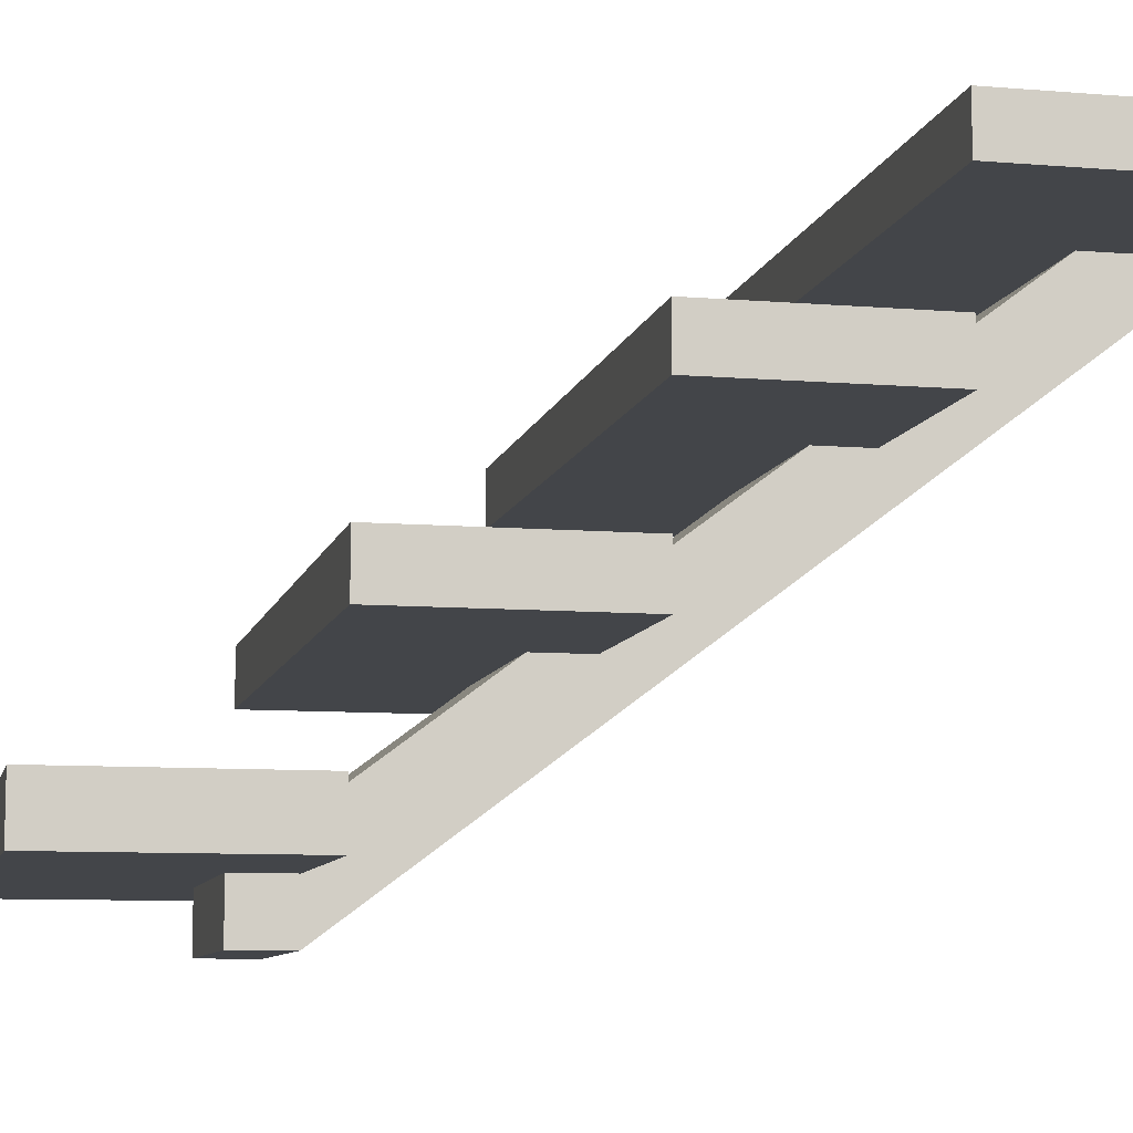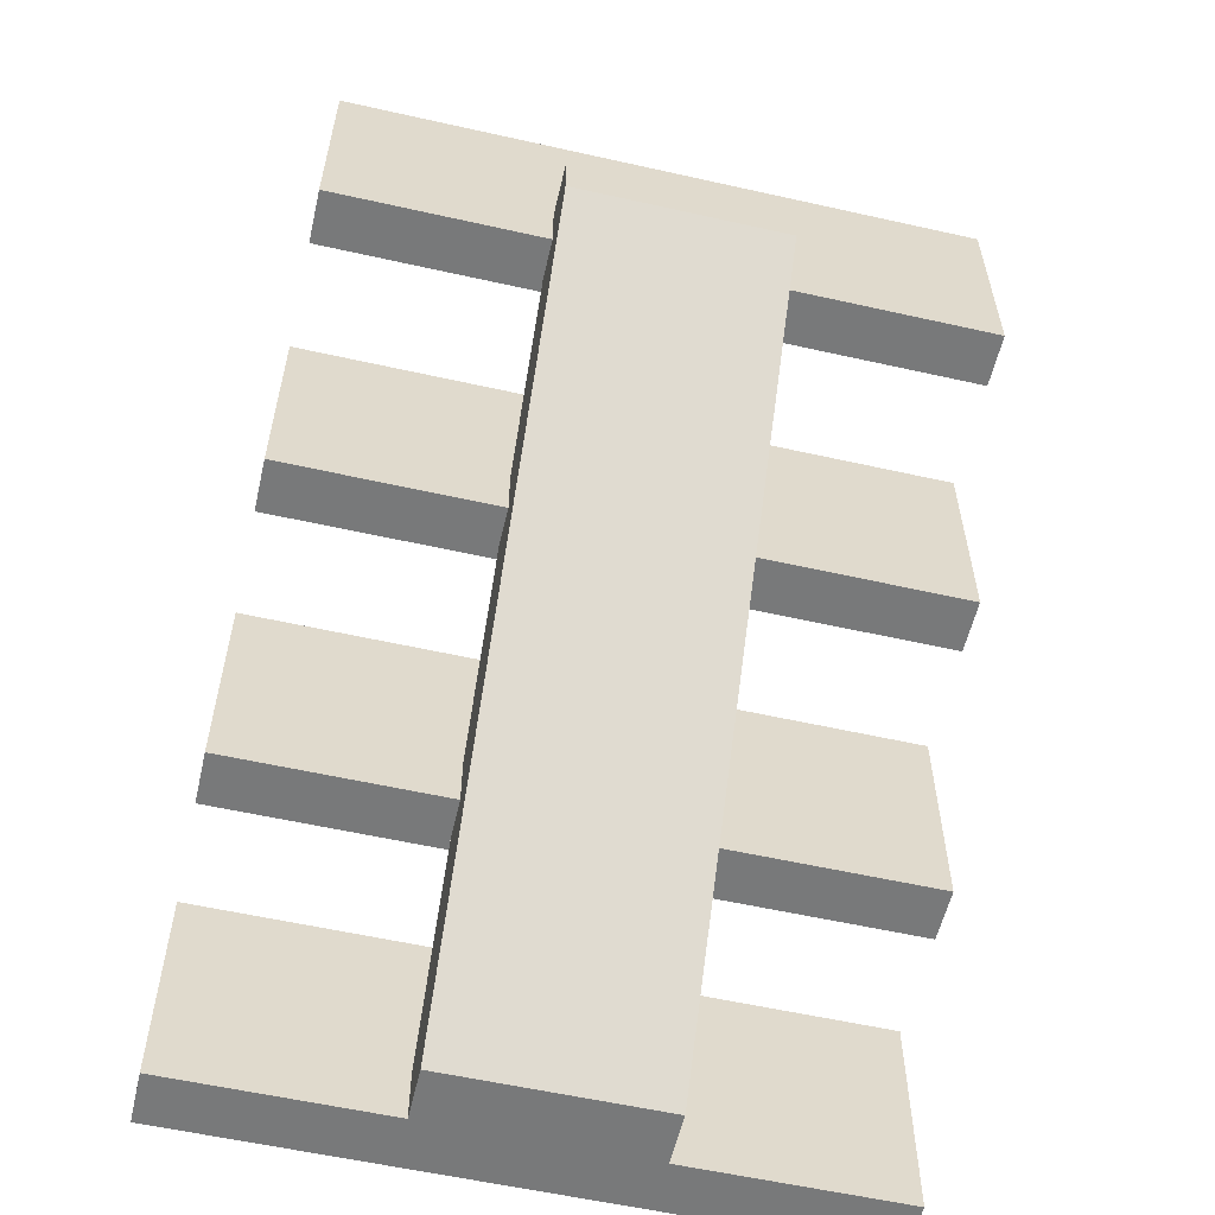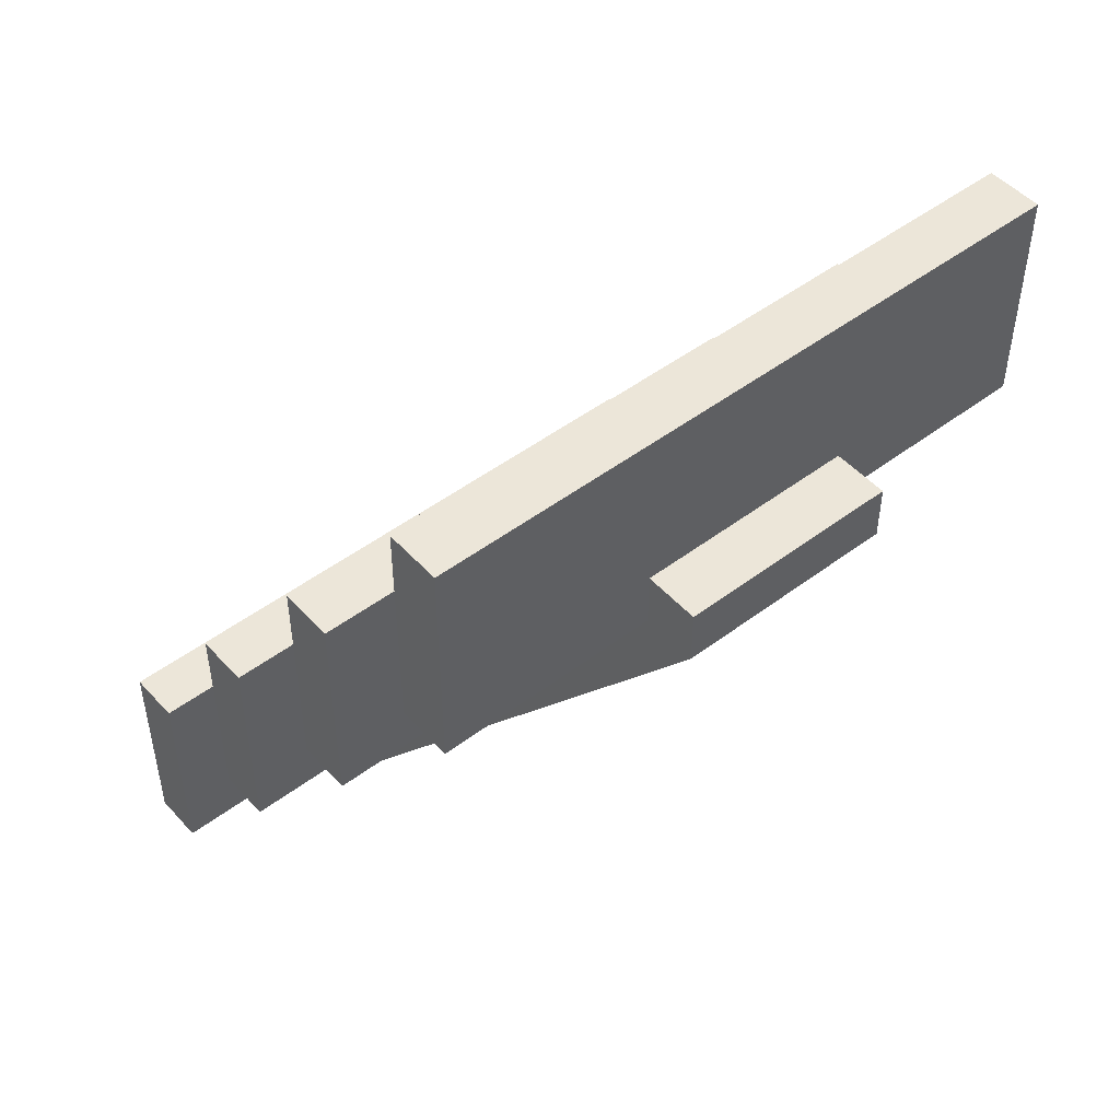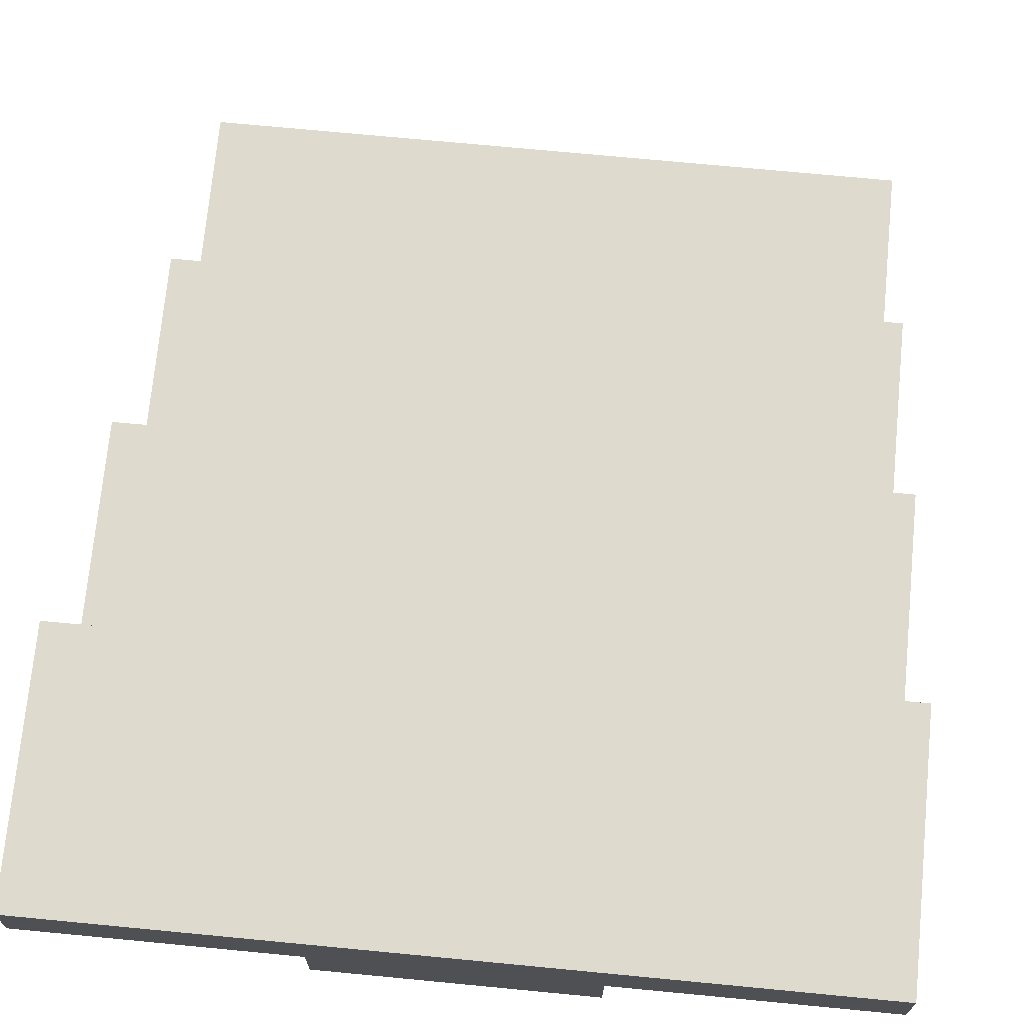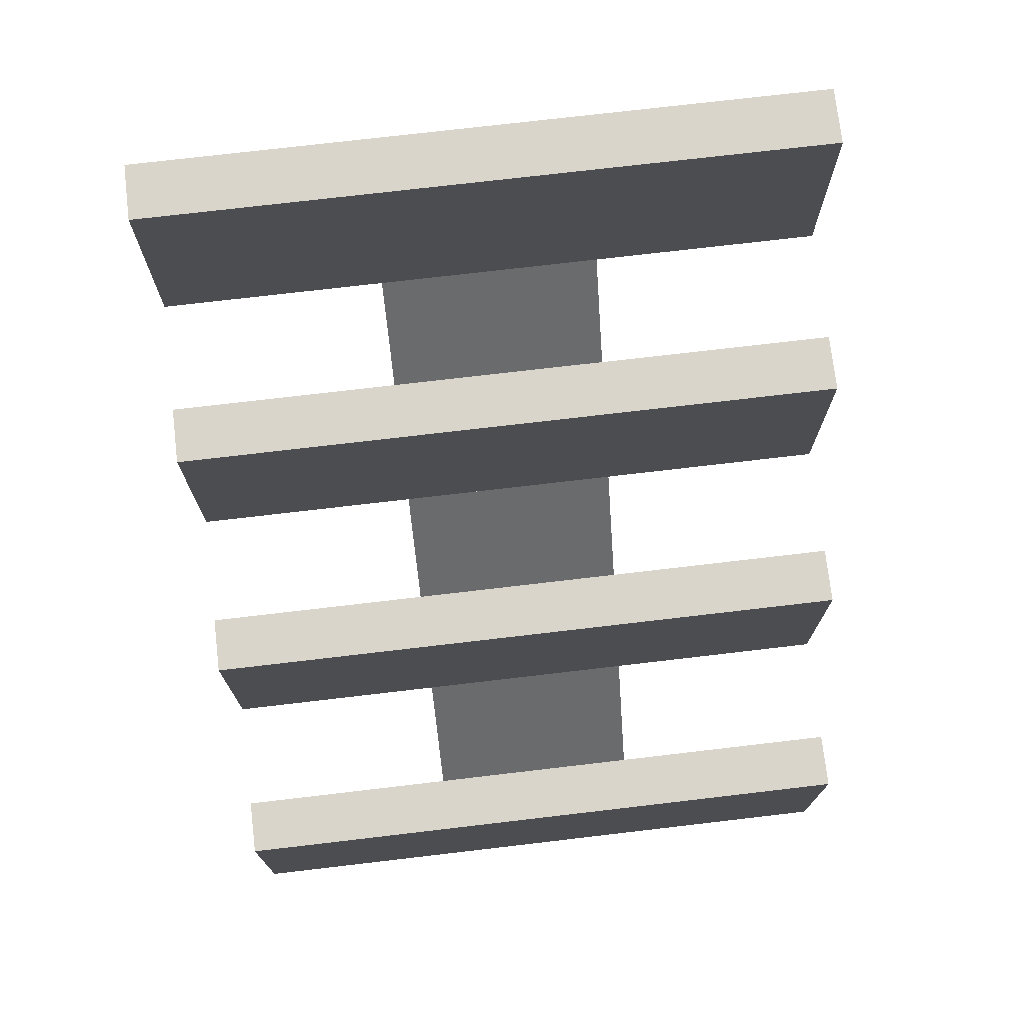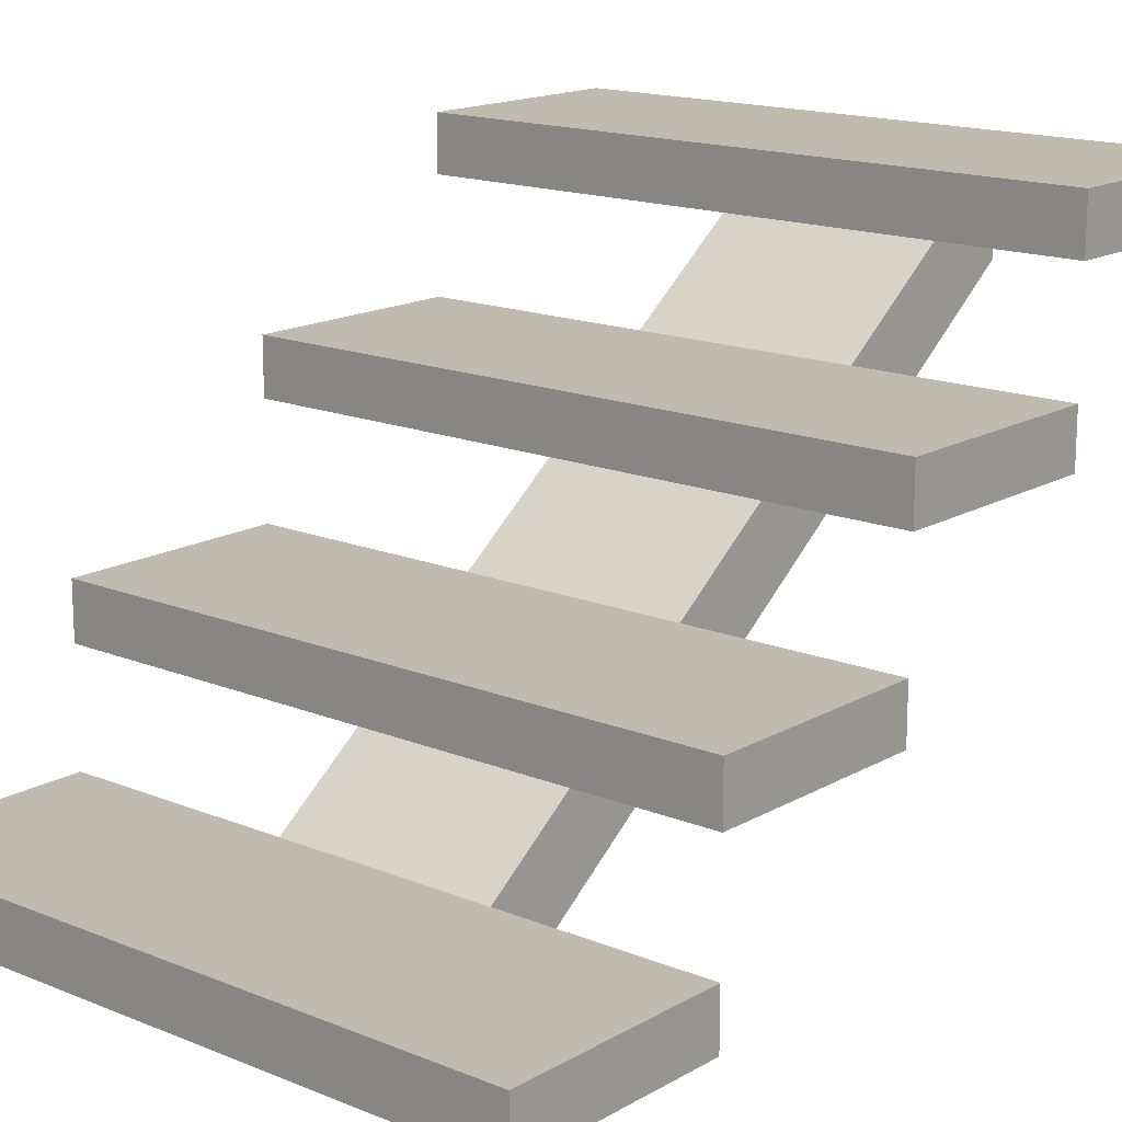
<metadata>
{"format":"obj","ext":"obj","renderer":"f3d","projection":"perspective","resolution":1024,"background":"white","views":[{"elev":-8.8,"azim":77.4,"up":"+Y"},{"elev":-57.7,"azim":-13.1,"up":"+Z"},{"elev":48.9,"azim":-40.0,"up":"+Z"},{"elev":71.3,"azim":-174.5,"up":"+Y"},{"elev":74.2,"azim":173.3,"up":"+Z"},{"elev":15.9,"azim":40.3,"up":"+Y"}]}
</metadata>
<code>
g stairs_short
v 0.05 8.46e-17 0.125
v -0.05 8.46e-17 0.125
v 0.05 0.025 0.125
v -0.05 0.025 0.125
v 0.05 8.46e-17 0.1
v 0.05 0.225 -0.2
v -0.05 8.46e-17 0.1
v -0.05 0.225 -0.2
v -0.05 0.25 -0.2
v -0.05 0.175 -0.1
v -0.05 0.25 -0.175
v -0.05 0.175 -0.075
v -0.05 0.1938 -0.1
v 0.05 0.25 -0.2
v 0.05 0.25 -0.175
v 0.05 0.1938 -0.1
v 0.05 0.175 -0.1
v 0.05 0.175 -0.075
v 0.15 0.05 0.15
v 0.15 0.05 0.2
v -0.15 0.05 0.15
v -0.15 0.05 0.2
v -0.15 0.0375 0.15
v -0.15 0.0375 0.2
v 0.15 0.0375 0.2
v 0.15 0.1875 0
v -0.15 0.1875 0
v 0.15 0.2 0
v -0.15 0.2 0
v -0.15 0.1875 -0.05
v -0.15 0.2 -0.05
v 0.15 0.2 -0.05
v -0.15 0.1125 0.05
v -0.15 0.125 0.05
v -0.15 0.1125 0.1
v -0.15 0.125 0.1
v 0.15 0.2625 -0.1
v -0.15 0.2625 -0.1
v 0.15 0.275 -0.1
v -0.15 0.275 -0.1
v -0.15 0.2625 -0.15
v -0.15 0.275 -0.15
v 0.15 0.275 -0.15
v 0.15 0.2625 -0.15
v 0.15 0.1875 -0.05
v 0.15 0.1125 0.1
v 0.15 0.125 0.1
v 0.15 0.125 0.05
v 0.15 0.1125 0.05
v 0.15 0.0375 0.15
v 0.15 0.175 0
v 0.15 0.175 -0.1
v -0.15 0.175 0
v -0.15 0.175 -0.1
v 0.15 0.05 0.1
v 0.15 0.025 0.1
v 0.15 0.025 0.2
v -0.15 0.05 0.1
v -0.15 0.025 0.1
v 0.15 0.2 -0.1
v -0.15 0.025 0.2
v -0.15 0.25 -0.2
v -0.15 0.275 -0.2
v 0.15 0.25 -0.2
v 0.15 0.275 -0.2
v 0.15 0.25 -0.1
v -0.15 0.25 -0.1
v -0.15 0.1 0
v -0.15 0.125 0
v -0.15 0.1 0.1
v 0.15 0.1 0.1
v 0.15 0.1 0
v 0.15 0.125 0
v -0.15 0.2 -0.1
f 3 2 1
f 2 3 4
f 7 6 5
f 6 7 8
f 7 9 8
f 9 7 10
f 9 10 11
f 10 7 12
f 12 7 4
f 4 7 2
f 13 11 10
f 2 5 1
f 5 2 7
f 9 6 8
f 6 9 14
f 11 16 15
f 16 11 13
f 15 6 14
f 6 15 17
f 6 17 5
f 17 15 16
f 5 17 18
f 5 18 3
f 5 3 1
f 12 3 18
f 3 12 4
f 21 20 19
f 20 21 22
f 24 21 23
f 21 24 22
f 20 24 25
f 24 20 22
f 28 27 26
f 27 28 29
f 27 31 30
f 31 27 29
f 31 28 32
f 28 31 29
f 35 34 33
f 34 35 36
f 39 38 37
f 38 39 40
f 38 42 41
f 42 38 40
f 42 39 43
f 39 42 40
f 39 44 43
f 44 39 37
f 28 45 32
f 45 28 26
f 47 35 46
f 35 47 36
f 34 47 48
f 47 34 36
f 47 49 48
f 49 47 46
f 20 50 19
f 50 20 25
f 53 52 51
f 52 53 18
f 18 53 12
f 12 53 10
f 10 53 54
f 17 52 18
f 19 56 55
f 56 19 50
f 56 50 57
f 57 50 25
f 58 19 55
f 19 58 21
f 58 56 59
f 56 58 55
f 32 52 60
f 52 32 45
f 52 45 51
f 51 45 26
f 61 56 57
f 56 61 59
f 63 9 62
f 9 63 14
f 14 63 64
f 64 63 65
f 43 64 65
f 64 43 44
f 64 44 66
f 66 44 37
f 37 67 66
f 67 37 38
f 63 43 65
f 43 63 42
f 67 63 62
f 41 67 38
f 42 63 41
f 63 67 41
f 70 69 68
f 69 70 33
f 33 70 35
f 34 69 33
f 70 72 71
f 72 70 68
f 48 72 73
f 72 48 49
f 72 49 71
f 71 49 46
f 46 70 71
f 70 46 35
f 26 53 51
f 53 26 27
f 74 32 60
f 32 74 31
f 53 74 54
f 74 53 30
f 30 53 27
f 31 74 30
f 74 10 54
f 10 74 13
f 13 74 16
f 60 16 74
f 52 16 60
f 16 52 17
f 69 72 68
f 72 69 73
f 69 48 73
f 48 69 34
f 67 64 66
f 64 67 15
f 15 67 11
f 11 67 9
f 9 67 62
f 14 64 15
f 25 61 57
f 61 25 24
f 61 58 59
f 58 61 23
f 23 61 24
f 21 58 23

</code>
